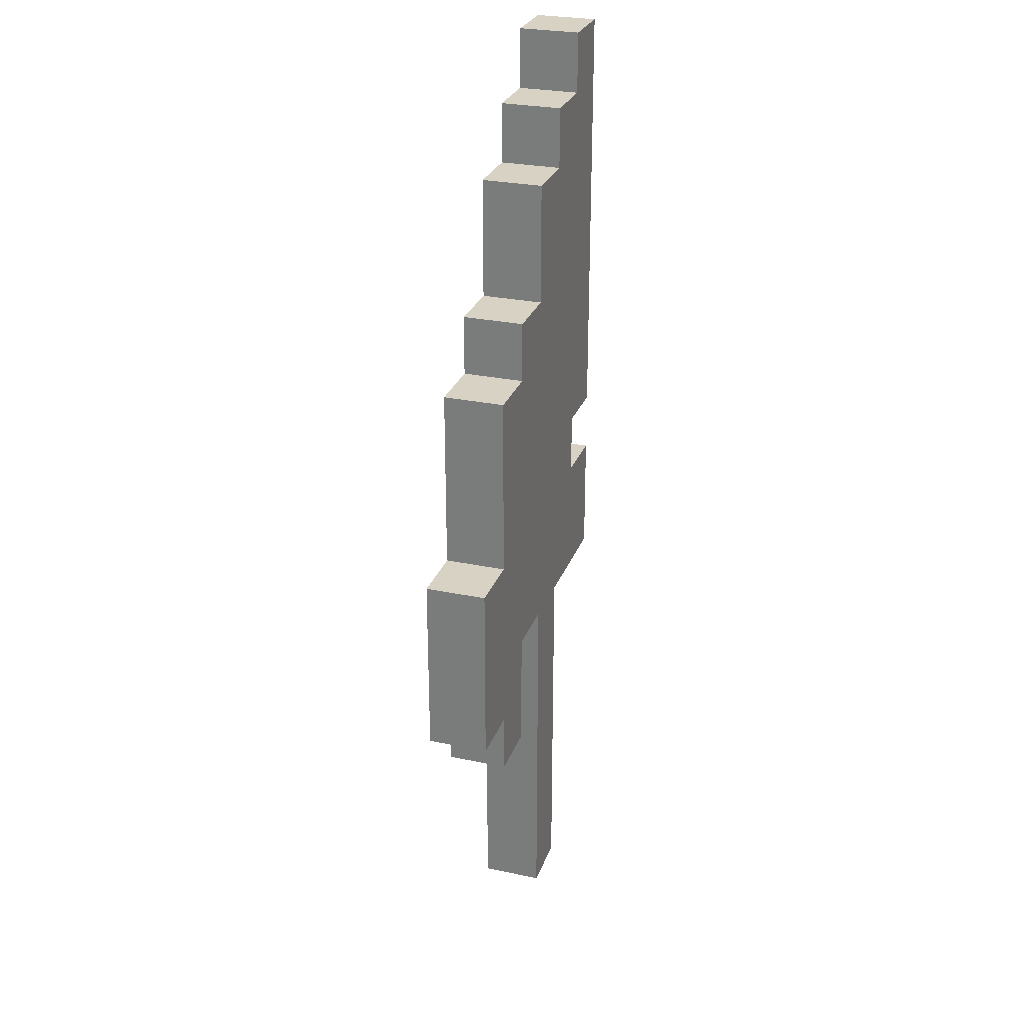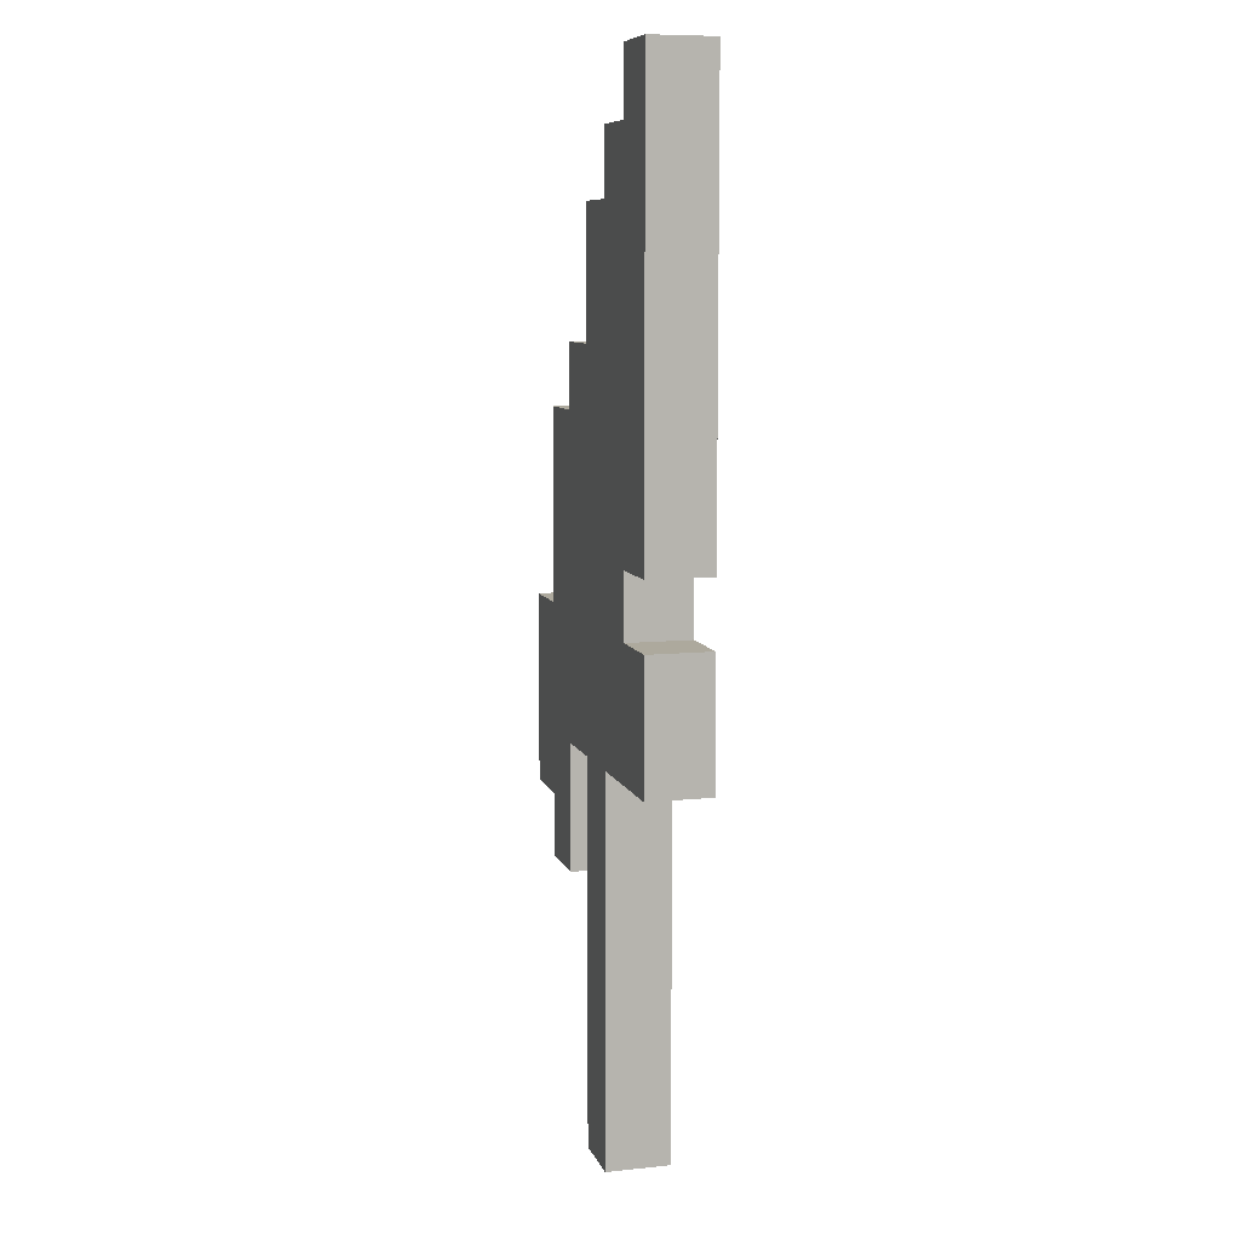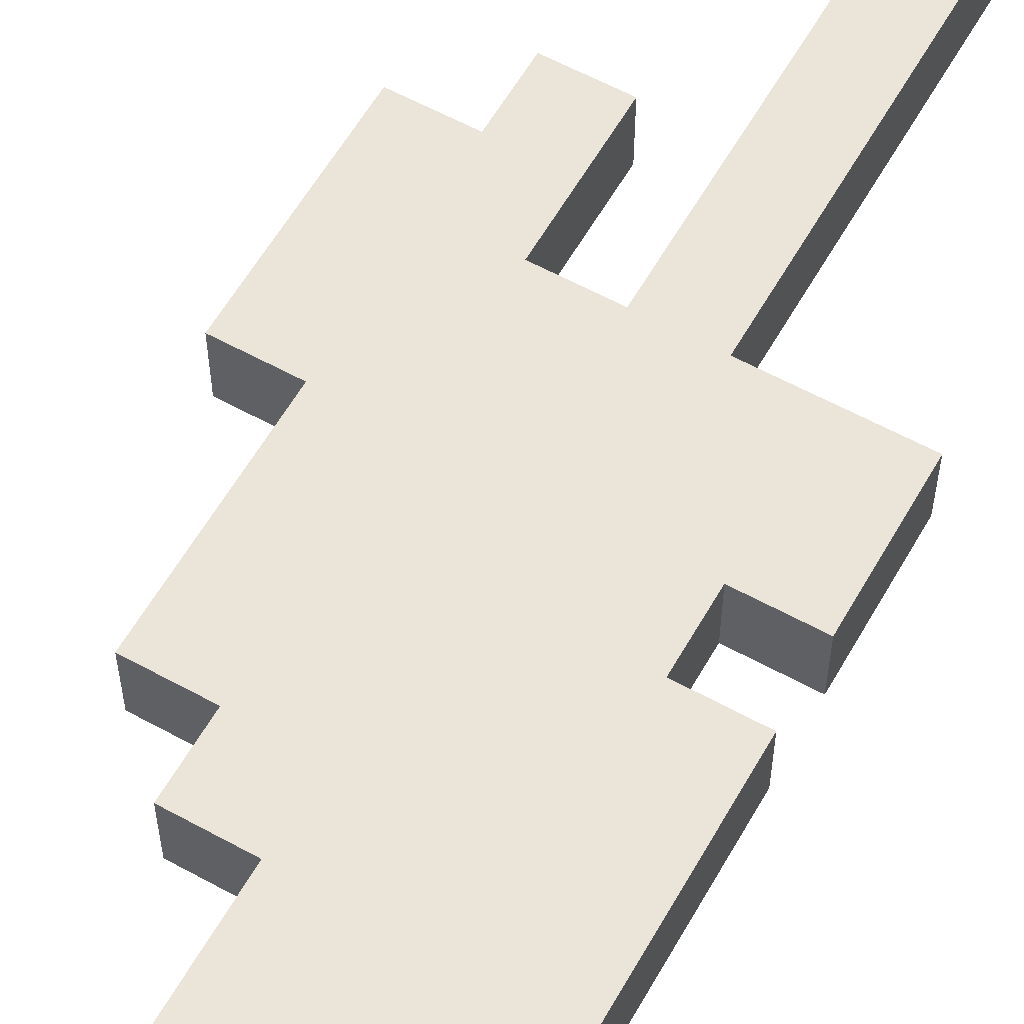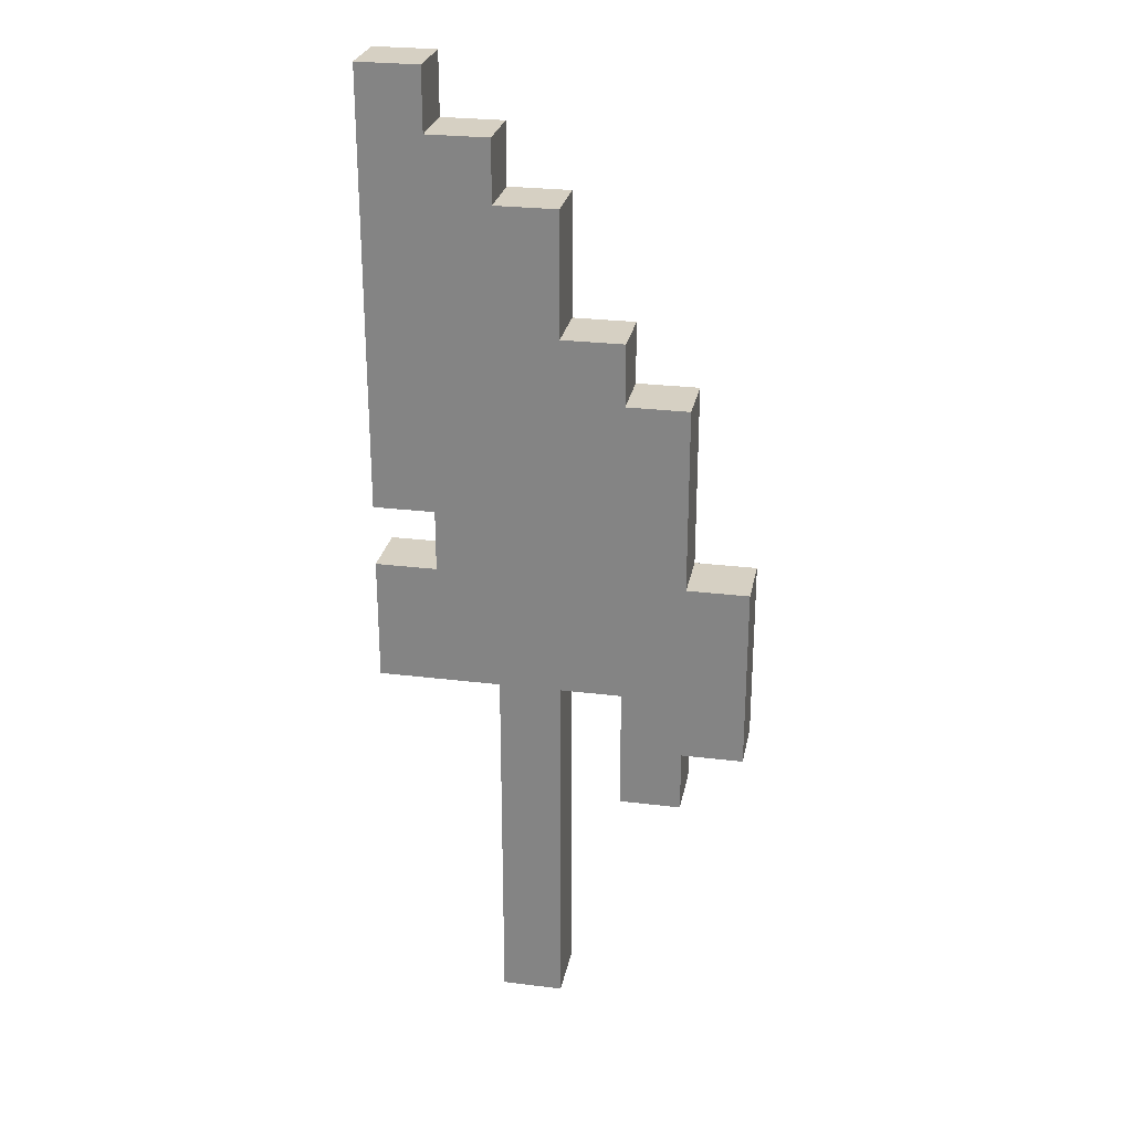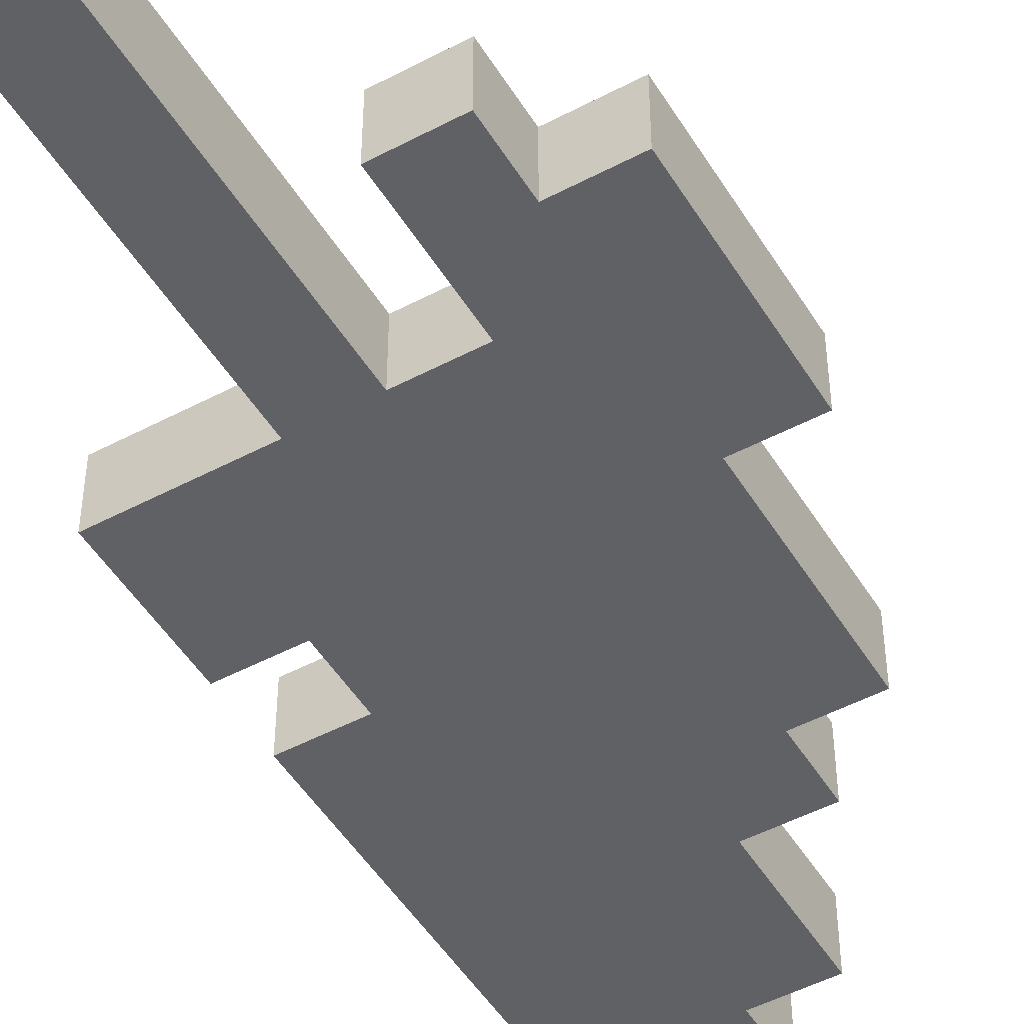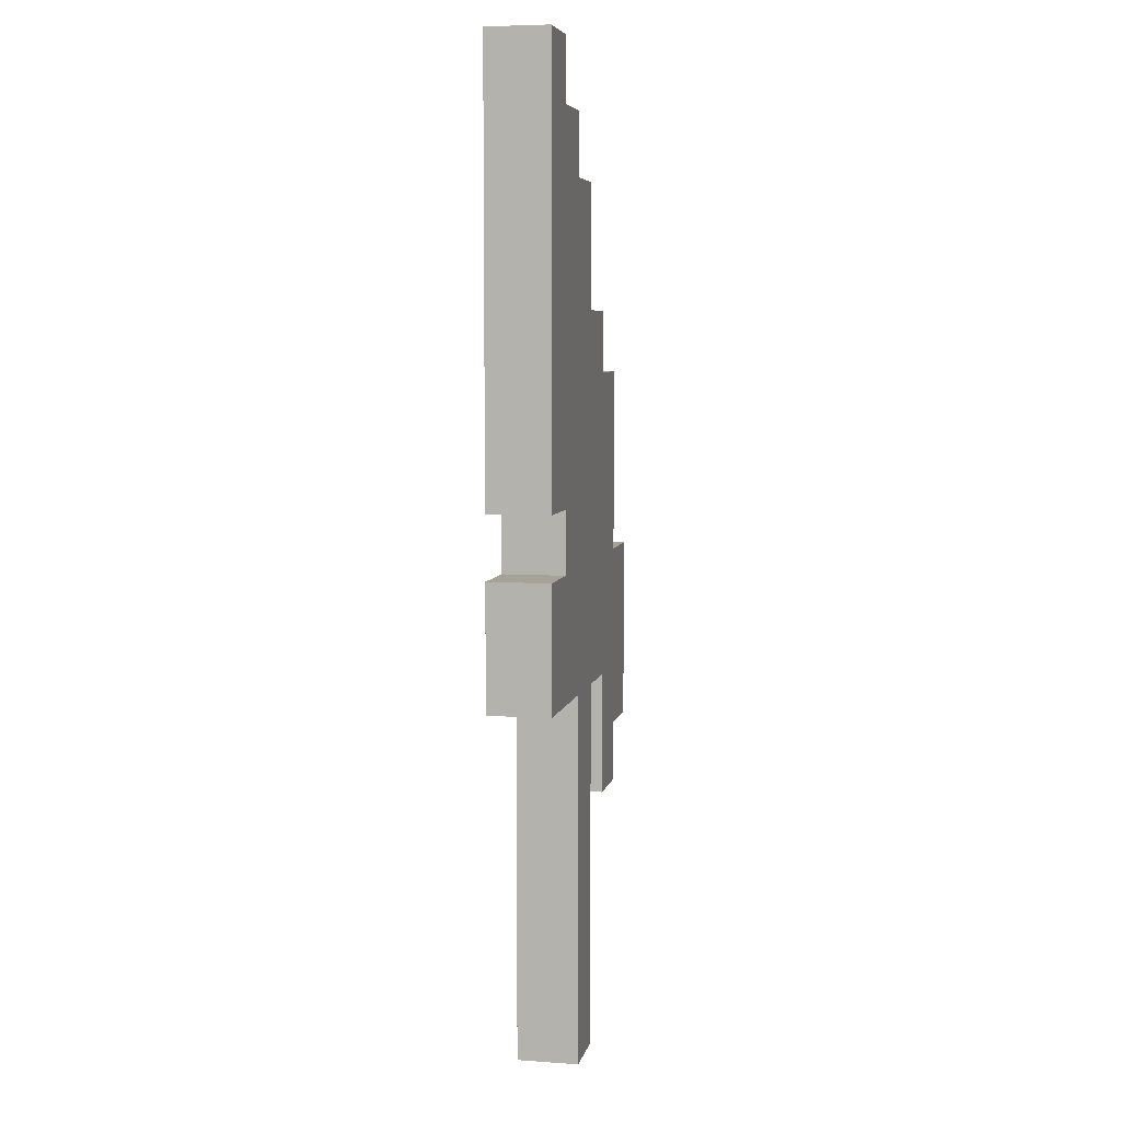
<metadata>
{"format":"obj","ext":"obj","renderer":"f3d","projection":"perspective","resolution":1024,"background":"white","views":[{"elev":27.7,"azim":107.9,"up":"+Y"},{"elev":8.8,"azim":-105.5,"up":"+Y"},{"elev":59.1,"azim":-150.5,"up":"+Z"},{"elev":26.5,"azim":10.9,"up":"+Y"},{"elev":-49.2,"azim":30.4,"up":"+Z"},{"elev":6.4,"azim":-78.1,"up":"+Y"}]}
</metadata>
<code>
o
v -0.3 0.6 0.4
v -0.3 0.6 0.3
v -0.3 0.7 0.4
v -0.3 0.7 0.3
v -0.3 0.8 0.4
v -0.3 0.8 0.3
v -0.3 0.9 0.4
v -0.3 0.9 0.3
v -0.3 1.6 0.4
v -0.3 1.6 0.3
v -0.2 0.8 0.4
v -0.2 0.8 0.3
v -0.2 0.9 0.4
v -0.2 0.9 0.3
v -0.1 0 0.4
v -0.1 0 0.3
v -0.1 0.6 0.4
v -0.1 0.6 0.3
v 0.1 0.4 0.4
v 0.1 0.4 0.3
v 0.1 0.6 0.4
v 0.1 0.6 0.3
v -0.2 1.5 0.4
v -0.2 1.5 0.3
v -0.2 1.6 0.4
v -0.2 1.6 0.3
v -0.1 1.4 0.4
v -0.1 1.4 0.3
v -0.1 1.5 0.4
v -0.1 1.5 0.3
v 0 0 0.4
v 0 0 0.3
v 0 0.6 0.4
v 0 0.6 0.3
v 0 1.2 0.4
v 0 1.2 0.3
v 0 1.4 0.4
v 0 1.4 0.3
v 0.1 1.1 0.4
v 0.1 1.1 0.3
v 0.1 1.2 0.4
v 0.1 1.2 0.3
v 0.2 0.4 0.4
v 0.2 0.4 0.3
v 0.2 0.5 0.4
v 0.2 0.5 0.3
v 0.2 0.8 0.4
v 0.2 0.8 0.3
v 0.2 1.1 0.4
v 0.2 1.1 0.3
v 0.3 0.5 0.4
v 0.3 0.5 0.3
v 0.3 0.8 0.4
v 0.3 0.8 0.3
v -0.3 0.6 0.4
v -0.3 0.7 0.4
v -0.3 0.8 0.4
v -0.3 0.9 0.4
v -0.3 1.6 0.4
v -0.2 0.8 0.4
v -0.2 0.9 0.4
v -0.2 1 0.4
v -0.2 1.3 0.4
v -0.2 1.5 0.4
v -0.2 1.6 0.4
v -0.1 0 0.4
v -0.1 0.6 0.4
v -0.1 0.7 0.4
v -0.1 1 0.4
v -0.1 1.1 0.4
v -0.1 1.3 0.4
v -0.1 1.4 0.4
v -0.1 1.5 0.4
v 0 0 0.4
v 0 0.6 0.4
v 0 1 0.4
v 0 1.1 0.4
v 0 1.2 0.4
v 0 1.4 0.4
v 0.1 0.4 0.4
v 0.1 0.6 0.4
v 0.1 0.7 0.4
v 0.1 1 0.4
v 0.1 1.1 0.4
v 0.1 1.2 0.4
v 0.2 0.4 0.4
v 0.2 0.5 0.4
v 0.2 0.7 0.4
v 0.2 0.8 0.4
v 0.2 1.1 0.4
v 0.3 0.5 0.4
v 0.3 0.8 0.4
v -0.3 0.6 0.3
v -0.3 0.7 0.3
v -0.3 0.8 0.3
v -0.3 0.9 0.3
v -0.3 1.6 0.3
v -0.2 0.8 0.3
v -0.2 0.9 0.3
v -0.2 1 0.3
v -0.2 1.3 0.3
v -0.2 1.5 0.3
v -0.2 1.6 0.3
v -0.1 0 0.3
v -0.1 0.6 0.3
v -0.1 0.7 0.3
v -0.1 1 0.3
v -0.1 1.1 0.3
v -0.1 1.3 0.3
v -0.1 1.4 0.3
v -0.1 1.5 0.3
v 0 0 0.3
v 0 0.6 0.3
v 0 1 0.3
v 0 1.1 0.3
v 0 1.2 0.3
v 0 1.4 0.3
v 0.1 0.4 0.3
v 0.1 0.6 0.3
v 0.1 0.7 0.3
v 0.1 1 0.3
v 0.1 1.1 0.3
v 0.1 1.2 0.3
v 0.2 0.4 0.3
v 0.2 0.5 0.3
v 0.2 0.7 0.3
v 0.2 0.8 0.3
v 0.2 1.1 0.3
v 0.3 0.5 0.3
v 0.3 0.8 0.3
v -0.1 0 0.4
v 0 0 0.4
v -0.1 0 0.3
v 0 0 0.3
v 0.1 0.4 0.4
v 0.2 0.4 0.4
v 0.1 0.4 0.3
v 0.2 0.4 0.3
v 0.2 0.5 0.4
v 0.3 0.5 0.4
v 0.2 0.5 0.3
v 0.3 0.5 0.3
v -0.3 0.6 0.4
v -0.1 0.6 0.4
v 0 0.6 0.4
v 0.1 0.6 0.4
v -0.3 0.6 0.3
v -0.1 0.6 0.3
v 0 0.6 0.3
v 0.1 0.6 0.3
v -0.3 0.9 0.4
v -0.2 0.9 0.4
v -0.3 0.9 0.3
v -0.2 0.9 0.3
v -0.3 0.8 0.4
v -0.2 0.8 0.4
v 0.2 0.8 0.4
v 0.3 0.8 0.4
v -0.3 0.8 0.3
v -0.2 0.8 0.3
v 0.2 0.8 0.3
v 0.3 0.8 0.3
v 0.1 1.1 0.4
v 0.2 1.1 0.4
v 0.1 1.1 0.3
v 0.2 1.1 0.3
v 0 1.2 0.4
v 0.1 1.2 0.4
v 0 1.2 0.3
v 0.1 1.2 0.3
v -0.1 1.4 0.4
v 0 1.4 0.4
v -0.1 1.4 0.3
v 0 1.4 0.3
v -0.2 1.5 0.4
v -0.1 1.5 0.4
v -0.2 1.5 0.3
v -0.1 1.5 0.3
v -0.3 1.6 0.4
v -0.2 1.6 0.4
v -0.3 1.6 0.3
v -0.2 1.6 0.3
f 3 2 1
f 4 2 3
f 5 4 3
f 6 4 5
f 9 8 7
f 10 8 9
f 13 12 11
f 14 12 13
f 17 16 15
f 18 16 17
f 21 20 19
f 22 20 21
f 23 24 25
f 25 24 26
f 27 28 29
f 29 28 30
f 31 32 33
f 33 32 34
f 35 36 37
f 37 36 38
f 39 40 41
f 41 40 42
f 43 44 45
f 45 44 46
f 47 48 49
f 49 48 50
f 51 52 53
f 53 52 54
f 60 57 56
f 61 59 58
f 62 59 61
f 63 59 62
f 64 59 63
f 65 59 64
f 67 56 55
f 68 60 56
f 68 61 60
f 68 56 67
f 68 62 61
f 69 63 62
f 69 62 68
f 70 63 69
f 71 64 63
f 71 63 70
f 72 64 71
f 73 64 72
f 74 67 66
f 74 68 67
f 75 68 74
f 76 70 69
f 76 69 68
f 77 72 71
f 77 70 76
f 77 71 70
f 78 72 77
f 79 72 78
f 81 68 75
f 82 76 68
f 82 68 81
f 83 78 77
f 83 76 82
f 83 77 76
f 84 78 83
f 85 78 84
f 86 82 81
f 86 81 80
f 87 82 86
f 88 84 83
f 88 82 87
f 88 83 82
f 89 84 88
f 90 84 89
f 91 88 87
f 91 89 88
f 92 89 91
f 94 95 98
f 96 97 99
f 99 97 100
f 100 97 101
f 101 97 102
f 102 97 103
f 93 94 105
f 94 98 106
f 98 99 106
f 105 94 106
f 99 100 106
f 100 101 107
f 106 100 107
f 107 101 108
f 101 102 109
f 108 101 109
f 109 102 110
f 110 102 111
f 104 105 112
f 105 106 112
f 112 106 113
f 107 108 114
f 106 107 114
f 109 110 115
f 114 108 115
f 108 109 115
f 115 110 116
f 116 110 117
f 113 106 119
f 106 114 120
f 119 106 120
f 115 116 121
f 120 114 121
f 114 115 121
f 121 116 122
f 122 116 123
f 119 120 124
f 118 119 124
f 124 120 125
f 121 122 126
f 125 120 126
f 120 121 126
f 126 122 127
f 127 122 128
f 125 126 129
f 126 127 129
f 129 127 130
f 133 132 131
f 134 132 133
f 137 136 135
f 138 136 137
f 141 140 139
f 142 140 141
f 147 144 143
f 148 144 147
f 149 146 145
f 150 146 149
f 153 152 151
f 154 152 153
f 155 156 159
f 159 156 160
f 157 158 161
f 161 158 162
f 163 164 165
f 165 164 166
f 167 168 169
f 169 168 170
f 171 172 173
f 173 172 174
f 175 176 177
f 177 176 178
f 179 180 181
f 181 180 182

</code>
